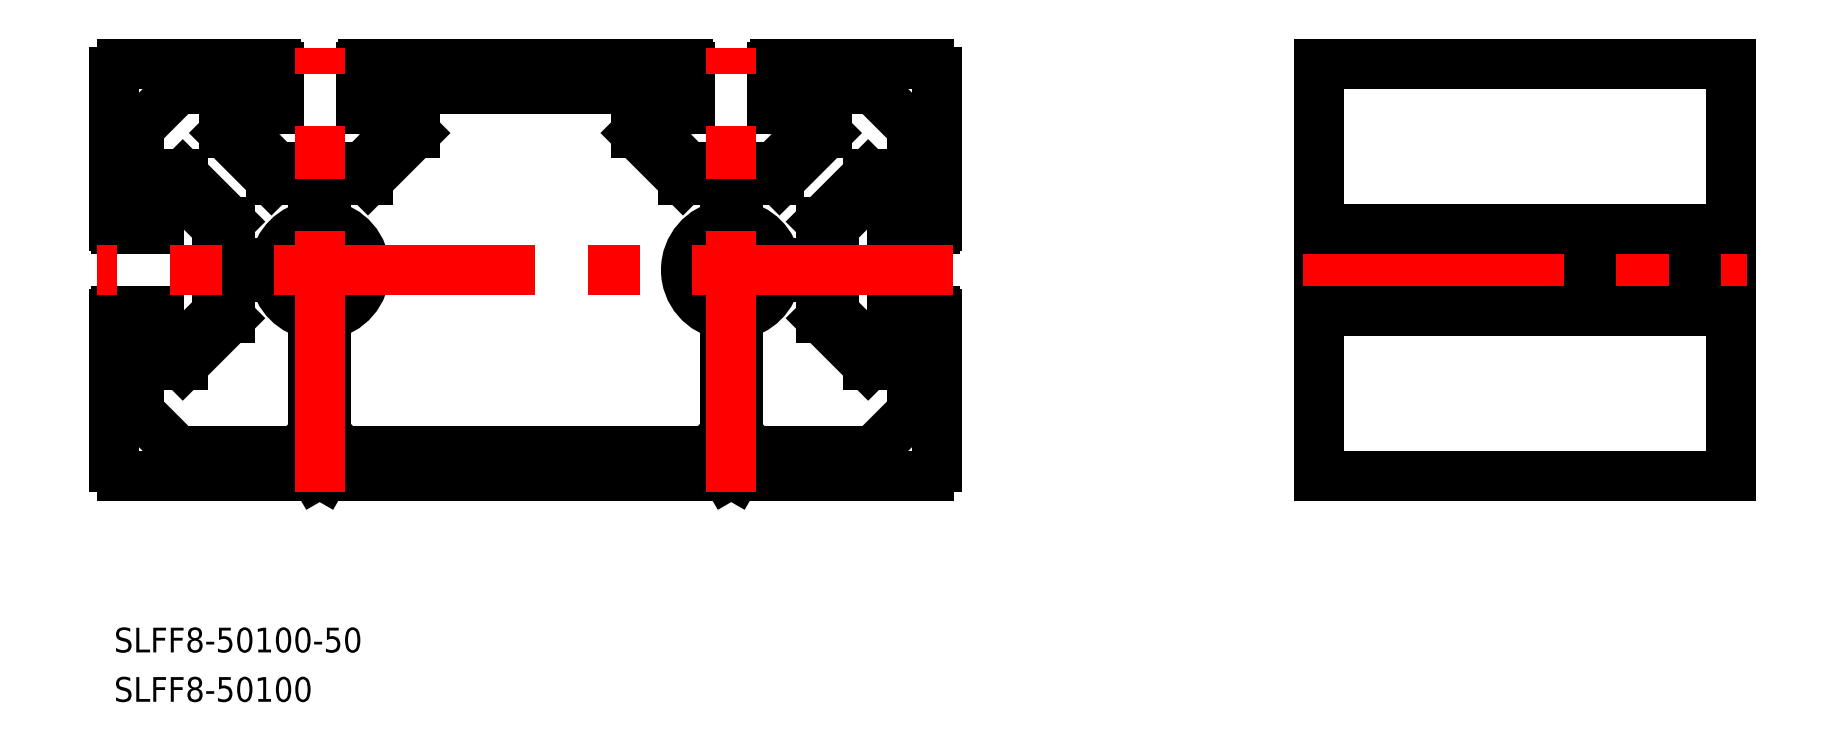
<metadata>
{"format":"dxf","ext":"dxf","renderer":"ezdxf+matplotlib","layout":"modelspace","background":"white","min_lineweight":24,"dpi":150}
</metadata>
<code>
0
SECTION
2
ENTITIES
0
LINE
8
0
10
-24
20
25
30
0
11
-5.3
21
25
31
0
0
LINE
8
0
10
5.3
20
25
30
0
11
44.7
21
25
31
0
0
ARC
8
0
10
44.7
20
24.7
30
0
40
0.3
50
0
51
90
0
LINE
8
0
10
55.3
20
25
30
0
11
74
21
25
31
0
0
ARC
8
0
10
74
20
24
30
0
40
1
50
0
51
90
0
ARC
8
0
10
-24
20
24
30
0
40
1
50
90
51
180
0
LINE
8
0
10
75
20
24
30
0
11
75
21
5.3
31
0
0
LINE
8
0
10
-25
20
5.3
30
0
11
-25
21
24
31
0
0
ARC
8
0
10
-24.7
20
5.3
30
0
40
0.3
50
180
51
270
0
LINE
8
0
10
-22
20
12.4
30
0
11
-22
21
16.87
31
0
0
ARC
8
0
10
-21.2
20
12.4
30
0
40
0.8
50
180
51
270
0
LINE
8
0
10
-16.87
20
22
30
0
11
-12.4
21
22
31
0
0
ARC
8
0
10
-16.87
20
21.2
30
0
40
0.8
50
90
51
135
0
LINE
8
0
10
-21.77
20
17.43
30
0
11
-17.43
21
21.77
31
0
0
ARC
8
0
10
-21.2
20
16.87
30
0
40
0.8
50
135
51
180
0
LINE
8
0
10
-0.8
20
5.442
30
0
11
-0.8
21
10.1
31
0
0
LINE
8
0
10
-5.442
20
0.8
30
0
11
-10.1
21
0.8
31
0
0
LINE
8
0
10
37.6
20
22
30
0
11
12.4
21
22
31
0
0
ARC
8
0
10
37.6
20
21.2
30
0
40
0.8
50
0
51
90
0
ARC
8
0
10
12.4
20
21.2
30
0
40
0.8
50
90
51
180
0
LINE
8
0
10
0.8
20
5.442
30
0
11
0.8
21
10.1
31
0
0
LINE
8
0
10
49.2
20
5.442
30
0
11
49.2
21
10.1
31
0
0
LINE
8
0
10
72
20
12.4
30
0
11
72
21
16.87
31
0
0
ARC
8
0
10
71.2
20
16.87
30
0
40
0.8
50
0
51
45
0
LINE
8
0
10
67.43
20
21.77
30
0
11
71.77
21
17.43
31
0
0
LINE
8
0
10
66.87
20
22
30
0
11
62.4
21
22
31
0
0
ARC
8
0
10
66.87
20
21.2
30
0
40
0.8
50
45
51
90
0
LINE
8
0
10
50.8
20
5.442
30
0
11
50.8
21
10.1
31
0
0
LINE
8
0
10
55.44
20
0.8
30
0
11
60.1
21
0.8
31
0
0
ARC
8
0
10
60.1
20
1.6
30
0
40
0.8
50
270
51
0
0
LINE
8
0
10
-24
20
-25
30
0
11
-0.5196
21
-25
31
0
0
LINE
8
0
10
0.5196
20
-25
30
0
11
49.48
21
-25
31
0
0
LINE
8
0
10
50.52
20
-25
30
0
11
74
21
-25
31
0
0
ARC
8
0
10
74
20
-24
30
0
40
1
50
270
51
0
0
ARC
8
0
10
-24
20
-24
30
0
40
1
50
180
51
270
0
LINE
8
0
10
75
20
-24
30
0
11
75
21
-5.3
31
0
0
ARC
8
0
10
74.7
20
-5.3
30
0
40
0.3
50
0
51
90
0
LINE
8
0
10
-25
20
-5.3
30
0
11
-25
21
-24
31
0
0
ARC
8
0
10
-24.7
20
-5.3
30
0
40
0.3
50
90
51
180
0
LINE
8
0
10
-22
20
-12.4
30
0
11
-22
21
-16.87
31
0
0
LINE
8
0
10
-16.87
20
-22
30
0
11
-2.8
21
-22
31
0
0
ARC
8
0
10
-16.87
20
-21.2
30
0
40
0.8
50
225
51
270
0
LINE
8
0
10
-21.77
20
-17.43
30
0
11
-17.43
21
-21.77
31
0
0
ARC
8
0
10
-21.2
20
-16.87
30
0
40
0.8
50
180
51
225
0
LINE
8
0
10
-0.8
20
-5.442
30
0
11
-0.8
21
-20
31
0
0
LINE
8
0
10
-5.442
20
-0.8
30
0
11
-10.1
21
-0.8
31
0
0
ARC
8
0
10
-10.1
20
-1.6
30
0
40
0.8
50
90
51
180
0
LINE
8
0
10
47.2
20
-22
30
0
11
2.8
21
-22
31
0
0
LINE
8
0
10
0.8
20
-5.442
30
0
11
0.8
21
-20
31
0
0
LINE
8
0
10
49.2
20
-5.442
30
0
11
49.2
21
-20
31
0
0
LINE
8
0
10
72
20
-12.4
30
0
11
72
21
-16.87
31
0
0
ARC
8
0
10
71.2
20
-12.4
30
0
40
0.8
50
0
51
90
0
ARC
8
0
10
71.2
20
-16.87
30
0
40
0.8
50
315
51
0
0
LINE
8
0
10
67.43
20
-21.77
30
0
11
71.77
21
-17.43
31
0
0
LINE
8
0
10
66.87
20
-22
30
0
11
52.8
21
-22
31
0
0
ARC
8
0
10
66.87
20
-21.2
30
0
40
0.8
50
270
51
315
0
LINE
8
0
10
50.8
20
-5.442
30
0
11
50.8
21
-20
31
0
0
LINE
8
0
10
55.44
20
-0.8
30
0
11
60.1
21
-0.8
31
0
0
ARC
8
0
10
-1.137e-13
20
0
30
0
40
5.5
50
278.4
51
81.64
0
ARC
8
0
10
-1.137e-13
20
0
30
0
40
5.5
50
98.36
51
171.6
0
ARC
8
0
10
-1.137e-13
20
0
30
0
40
5.5
50
188.4
51
261.6
0
CIRCLE
8
0
10
-1.137e-13
20
0
30
0
40
4
0
ARC
8
0
10
50
20
0
30
0
40
5.5
50
278.4
51
351.6
0
ARC
8
0
10
50
20
0
30
0
40
5.5
50
8.364
51
81.64
0
ARC
8
0
10
50
20
0
30
0
40
5.5
50
98.36
51
261.6
0
CIRCLE
8
0
10
50
20
0
30
0
40
4
0
LINE
8
0
10
-12.2
20
0
30
0
11
-12.5
21
0.5196
31
0
0
LINE
8
0
10
-12.2
20
0
30
0
11
-12.5
21
-0.5196
31
0
0
LINE
8
0
10
62.2
20
0
30
0
11
62.5
21
-0.5196
31
0
0
LINE
8
0
10
62.2
20
0
30
0
11
62.5
21
0.5196
31
0
0
LINE
8
0
10
-1.137e-13
20
-24.7
30
0
11
-0.5196
21
-25
31
0
0
LINE
8
0
10
-1.137e-13
20
-24.7
30
0
11
0.5196
21
-25
31
0
0
LINE
8
0
10
50
20
-24.7
30
0
11
49.48
21
-25
31
0
0
LINE
8
0
10
50
20
-24.7
30
0
11
50.52
21
-25
31
0
0
LINE
8
0
10
-5.3
20
19.5
30
0
11
-10
21
19.5
31
0
0
ARC
8
0
10
-5.3
20
19.8
30
0
40
0.3
50
270
51
0
0
LINE
8
0
10
5.2
20
12.5
30
0
11
0.5196
21
12.5
31
0
0
LINE
8
0
10
-0.5196
20
12.5
30
0
11
-5.2
21
12.5
31
0
0
LINE
8
0
10
5.863
20
10.9
30
0
11
1.6
21
10.9
31
0
0
ARC
8
0
10
1.6
20
10.1
30
0
40
0.8
50
90
51
180
0
LINE
8
0
10
-1.6
20
10.9
30
0
11
-5.863
21
10.9
31
0
0
ARC
8
0
10
-1.6
20
10.1
30
0
40
0.8
50
0
51
90
0
LINE
8
0
10
-5
20
24.7
30
0
11
-5
21
19.8
31
0
0
ARC
8
0
10
-5.3
20
24.7
30
0
40
0.3
50
0
51
90
0
LINE
8
0
10
-10
20
19.5
30
0
11
-10
21
17.3
31
0
0
LINE
8
0
10
-11.6
20
21.2
30
0
11
-11.6
21
16.64
31
0
0
ARC
8
0
10
-12.4
20
21.2
30
0
40
0.8
50
0
51
90
0
LINE
8
0
10
-5.2
20
12.5
30
0
11
-10
21
17.3
31
0
0
LINE
8
0
10
-5.863
20
10.9
30
0
11
-11.6
21
16.64
31
0
0
LINE
8
0
10
5.3
20
19.5
30
0
11
10
21
19.5
31
0
0
LINE
8
0
10
5
20
24.7
30
0
11
5
21
19.8
31
0
0
ARC
8
0
10
5.3
20
19.8
30
0
40
0.3
50
180
51
270
0
ARC
8
0
10
5.3
20
24.7
30
0
40
0.3
50
90
51
180
0
LINE
8
0
10
10
20
19.5
30
0
11
10
21
17.3
31
0
0
LINE
8
0
10
11.6
20
21.2
30
0
11
11.6
21
16.64
31
0
0
LINE
8
0
10
5.2
20
12.5
30
0
11
10
21
17.3
31
0
0
LINE
8
0
10
5.863
20
10.9
30
0
11
11.6
21
16.64
31
0
0
LINE
8
0
10
44.7
20
19.5
30
0
11
40
21
19.5
31
0
0
ARC
8
0
10
44.7
20
19.8
30
0
40
0.3
50
270
51
0
0
LINE
8
0
10
55.2
20
12.5
30
0
11
50.52
21
12.5
31
0
0
LINE
8
0
10
49.48
20
12.5
30
0
11
44.8
21
12.5
31
0
0
LINE
8
0
10
55.86
20
10.9
30
0
11
51.6
21
10.9
31
0
0
ARC
8
0
10
51.6
20
10.1
30
0
40
0.8
50
90
51
180
0
LINE
8
0
10
48.4
20
10.9
30
0
11
44.14
21
10.9
31
0
0
ARC
8
0
10
48.4
20
10.1
30
0
40
0.8
50
0
51
90
0
LINE
8
0
10
45
20
24.7
30
0
11
45
21
19.8
31
0
0
LINE
8
0
10
40
20
19.5
30
0
11
40
21
17.3
31
0
0
LINE
8
0
10
38.4
20
21.2
30
0
11
38.4
21
16.64
31
0
0
LINE
8
0
10
44.8
20
12.5
30
0
11
40
21
17.3
31
0
0
LINE
8
0
10
44.14
20
10.9
30
0
11
38.4
21
16.64
31
0
0
LINE
8
0
10
55.3
20
19.5
30
0
11
60
21
19.5
31
0
0
ARC
8
0
10
55.3
20
19.8
30
0
40
0.3
50
180
51
270
0
LINE
8
0
10
55
20
24.7
30
0
11
55
21
19.8
31
0
0
ARC
8
0
10
55.3
20
24.7
30
0
40
0.3
50
90
51
180
0
LINE
8
0
10
60
20
19.5
30
0
11
60
21
17.3
31
0
0
LINE
8
0
10
61.6
20
21.2
30
0
11
61.6
21
16.64
31
0
0
ARC
8
0
10
62.4
20
21.2
30
0
40
0.8
50
90
51
180
0
LINE
8
0
10
55.2
20
12.5
30
0
11
60
21
17.3
31
0
0
LINE
8
0
10
55.86
20
10.9
30
0
11
61.6
21
16.64
31
0
0
LINE
8
0
10
-1.137e-13
20
12.2
30
0
11
0.5196
21
12.5
31
0
0
LINE
8
0
10
-1.137e-13
20
12.2
30
0
11
-0.5196
21
12.5
31
0
0
LINE
8
0
10
50
20
12.2
30
0
11
50.52
21
12.5
31
0
0
LINE
8
0
10
50
20
12.2
30
0
11
49.48
21
12.5
31
0
0
LINE
8
0
10
69.5
20
5.3
30
0
11
69.5
21
10
31
0
0
ARC
8
0
10
69.8
20
5.3
30
0
40
0.3
50
180
51
270
0
LINE
8
0
10
62.5
20
-5.2
30
0
11
62.5
21
-0.5196
31
0
0
LINE
8
0
10
62.5
20
0.5196
30
0
11
62.5
21
5.2
31
0
0
LINE
8
0
10
60.9
20
-5.863
30
0
11
60.9
21
-1.6
31
0
0
ARC
8
0
10
60.1
20
-1.6
30
0
40
0.8
50
0
51
90
0
LINE
8
0
10
60.9
20
1.6
30
0
11
60.9
21
5.863
31
0
0
LINE
8
0
10
74.7
20
5
30
0
11
69.8
21
5
31
0
0
ARC
8
0
10
74.7
20
5.3
30
0
40
0.3
50
270
51
0
0
LINE
8
0
10
69.5
20
10
30
0
11
67.3
21
10
31
0
0
LINE
8
0
10
71.2
20
11.6
30
0
11
66.64
21
11.6
31
0
0
ARC
8
0
10
71.2
20
12.4
30
0
40
0.8
50
270
51
0
0
LINE
8
0
10
62.5
20
5.2
30
0
11
67.3
21
10
31
0
0
LINE
8
0
10
60.9
20
5.863
30
0
11
66.64
21
11.6
31
0
0
LINE
8
0
10
69.5
20
-5.3
30
0
11
69.5
21
-10
31
0
0
ARC
8
0
10
69.8
20
-5.3
30
0
40
0.3
50
90
51
180
0
LINE
8
0
10
74.7
20
-5
30
0
11
69.8
21
-5
31
0
0
LINE
8
0
10
69.5
20
-10
30
0
11
67.3
21
-10
31
0
0
LINE
8
0
10
71.2
20
-11.6
30
0
11
66.64
21
-11.6
31
0
0
LINE
8
0
10
62.5
20
-5.2
30
0
11
67.3
21
-10
31
0
0
LINE
8
0
10
60.9
20
-5.863
30
0
11
66.64
21
-11.6
31
0
0
LINE
8
0
10
-19.5
20
-5.3
30
0
11
-19.5
21
-10
31
0
0
ARC
8
0
10
-19.8
20
-5.3
30
0
40
0.3
50
0
51
90
0
LINE
8
0
10
-12.5
20
5.2
30
0
11
-12.5
21
0.5196
31
0
0
LINE
8
0
10
-12.5
20
-0.5196
30
0
11
-12.5
21
-5.2
31
0
0
LINE
8
0
10
-10.9
20
5.863
30
0
11
-10.9
21
1.6
31
0
0
ARC
8
0
10
-10.1
20
1.6
30
0
40
0.8
50
180
51
270
0
LINE
8
0
10
-10.9
20
-1.6
30
0
11
-10.9
21
-5.863
31
0
0
LINE
8
0
10
-24.7
20
-5
30
0
11
-19.8
21
-5
31
0
0
LINE
8
0
10
-19.5
20
-10
30
0
11
-17.3
21
-10
31
0
0
LINE
8
0
10
-21.2
20
-11.6
30
0
11
-16.64
21
-11.6
31
0
0
ARC
8
0
10
-21.2
20
-12.4
30
0
40
0.8
50
90
51
180
0
LINE
8
0
10
-12.5
20
-5.2
30
0
11
-17.3
21
-10
31
0
0
LINE
8
0
10
-10.9
20
-5.863
30
0
11
-16.64
21
-11.6
31
0
0
LINE
8
0
10
-19.5
20
5.3
30
0
11
-19.5
21
10
31
0
0
LINE
8
0
10
-24.7
20
5
30
0
11
-19.8
21
5
31
0
0
ARC
8
0
10
-19.8
20
5.3
30
0
40
0.3
50
270
51
0
0
LINE
8
0
10
-19.5
20
10
30
0
11
-17.3
21
10
31
0
0
LINE
8
0
10
-21.2
20
11.6
30
0
11
-16.64
21
11.6
31
0
0
LINE
8
0
10
-12.5
20
5.2
30
0
11
-17.3
21
10
31
0
0
LINE
8
0
10
-10.9
20
5.863
30
0
11
-16.64
21
11.6
31
0
0
LINE
8
0
10
2.8
20
-22
30
0
11
0.8
21
-20
31
0
0
LINE
8
0
10
-2.8
20
-22
30
0
11
-0.8
21
-20
31
0
0
LINE
8
0
10
52.8
20
-22
30
0
11
50.8
21
-20
31
0
0
LINE
8
0
10
47.2
20
-22
30
0
11
49.2
21
-20
31
0
0
LINE
8
0
10
121.4
20
25
30
0
11
171.4
21
25
31
0
0
LINE
8
0
10
121.4
20
-25
30
0
11
171.4
21
-25
31
0
0
LINE
8
0
10
121.4
20
25
30
0
11
121.4
21
-25
31
0
0
LINE
8
0
10
171.4
20
25
30
0
11
171.4
21
-25
31
0
0
LINE
8
0
10
121.4
20
0.5196
30
0
11
171.4
21
0.5196
31
0
0
LINE
8
0
10
121.4
20
-0.5196
30
0
11
171.4
21
-0.5196
31
0
0
LINE
8
0
10
121.4
20
-7.1e-15
30
0
11
171.4
21
-7.1e-15
31
0
0
LINE
8
CENTER
10
119.4
20
-7.1e-15
30
0
11
173.4
21
-7.1e-15
31
0
0
LINE
8
CENTER
10
-1.185e-13
20
-27
30
0
11
-1.119e-13
21
27
31
0
0
LINE
8
CENTER
10
50
20
-27
30
0
11
50
21
27
31
0
0
LINE
8
CENTER
10
77
20
-1e-16
30
0
11
-27
21
3.1e-15
31
0
0
INSERT
8
0
2
*U5
10
0
20
0
30
0
0
INSERT
8
0
2
*U6
10
0
20
0
30
0
0
LINE
8
0
10
121.4
20
5
30
0
11
171.4
21
5
31
0
0
LINE
8
0
10
121.4
20
-5
30
0
11
171.4
21
-5
31
0
0
ENDSEC
0
EOF

</code>
